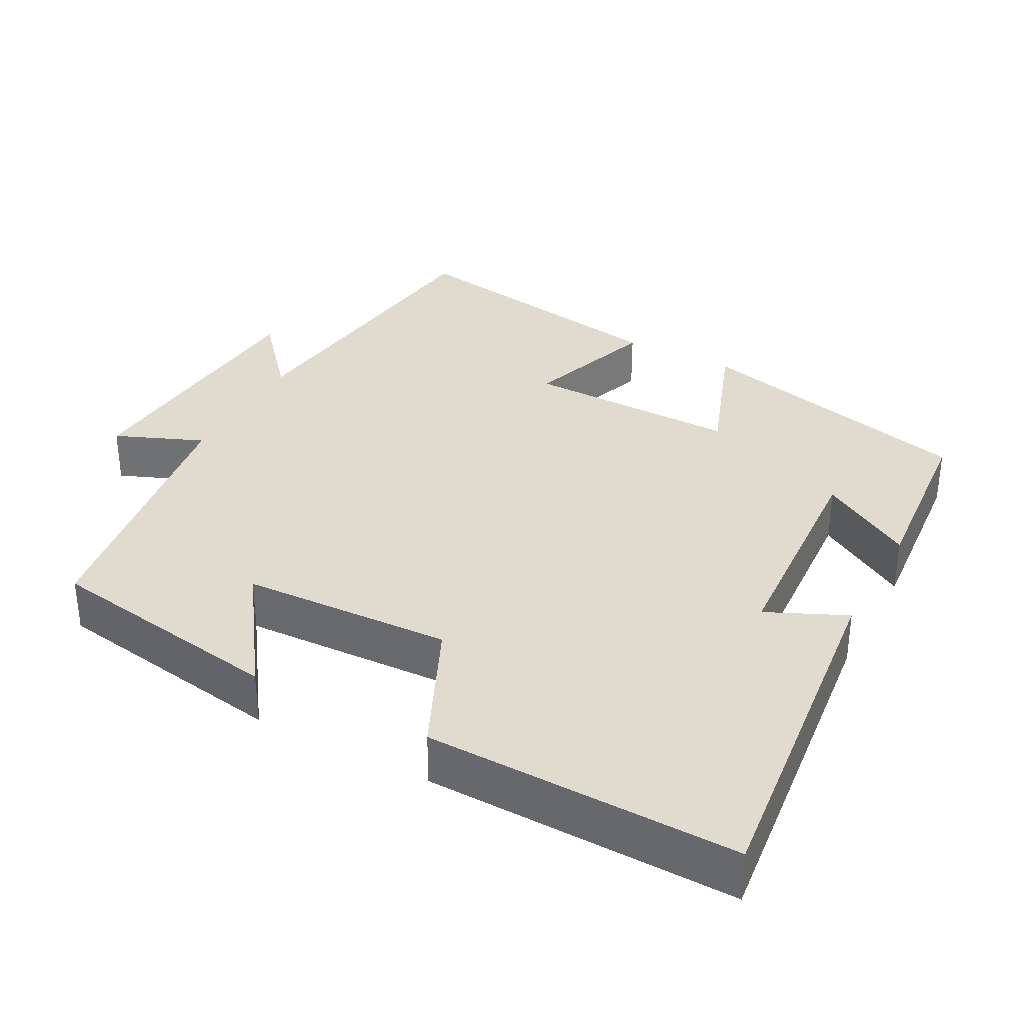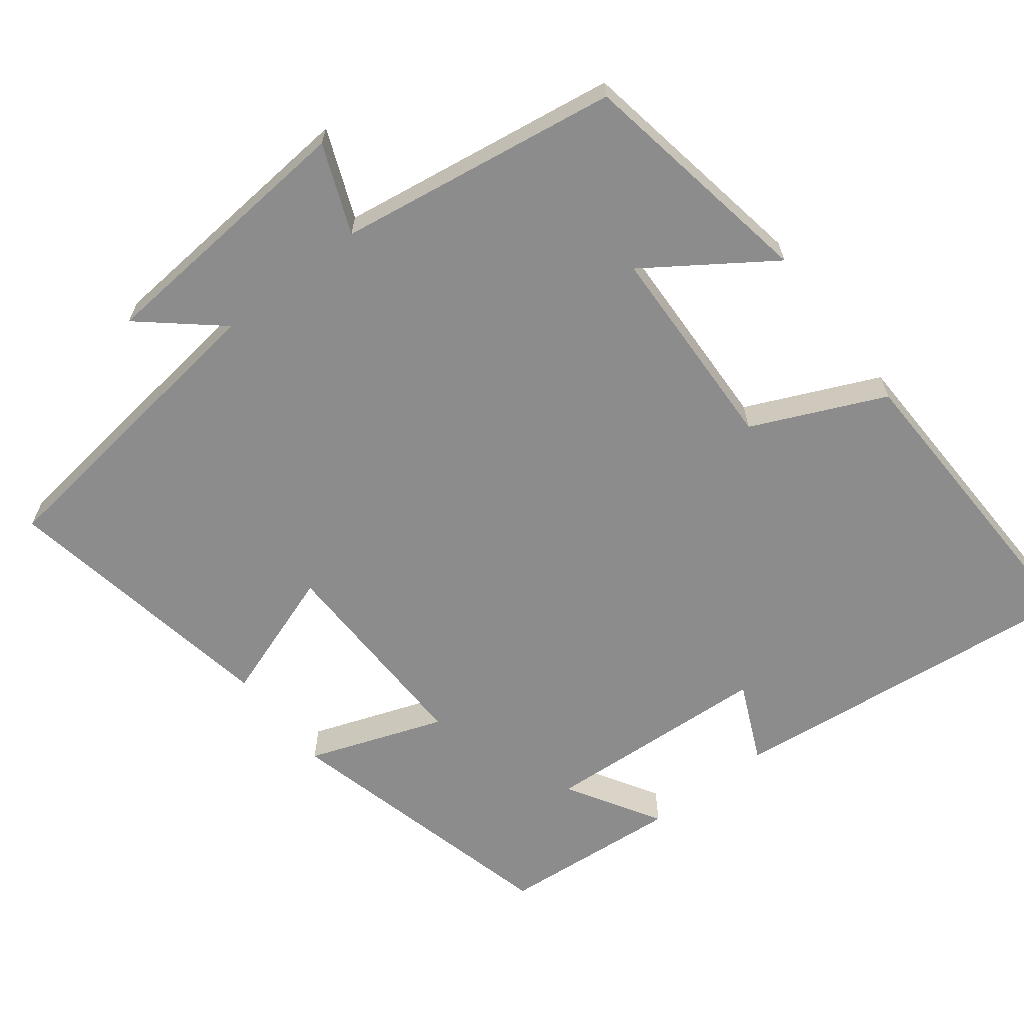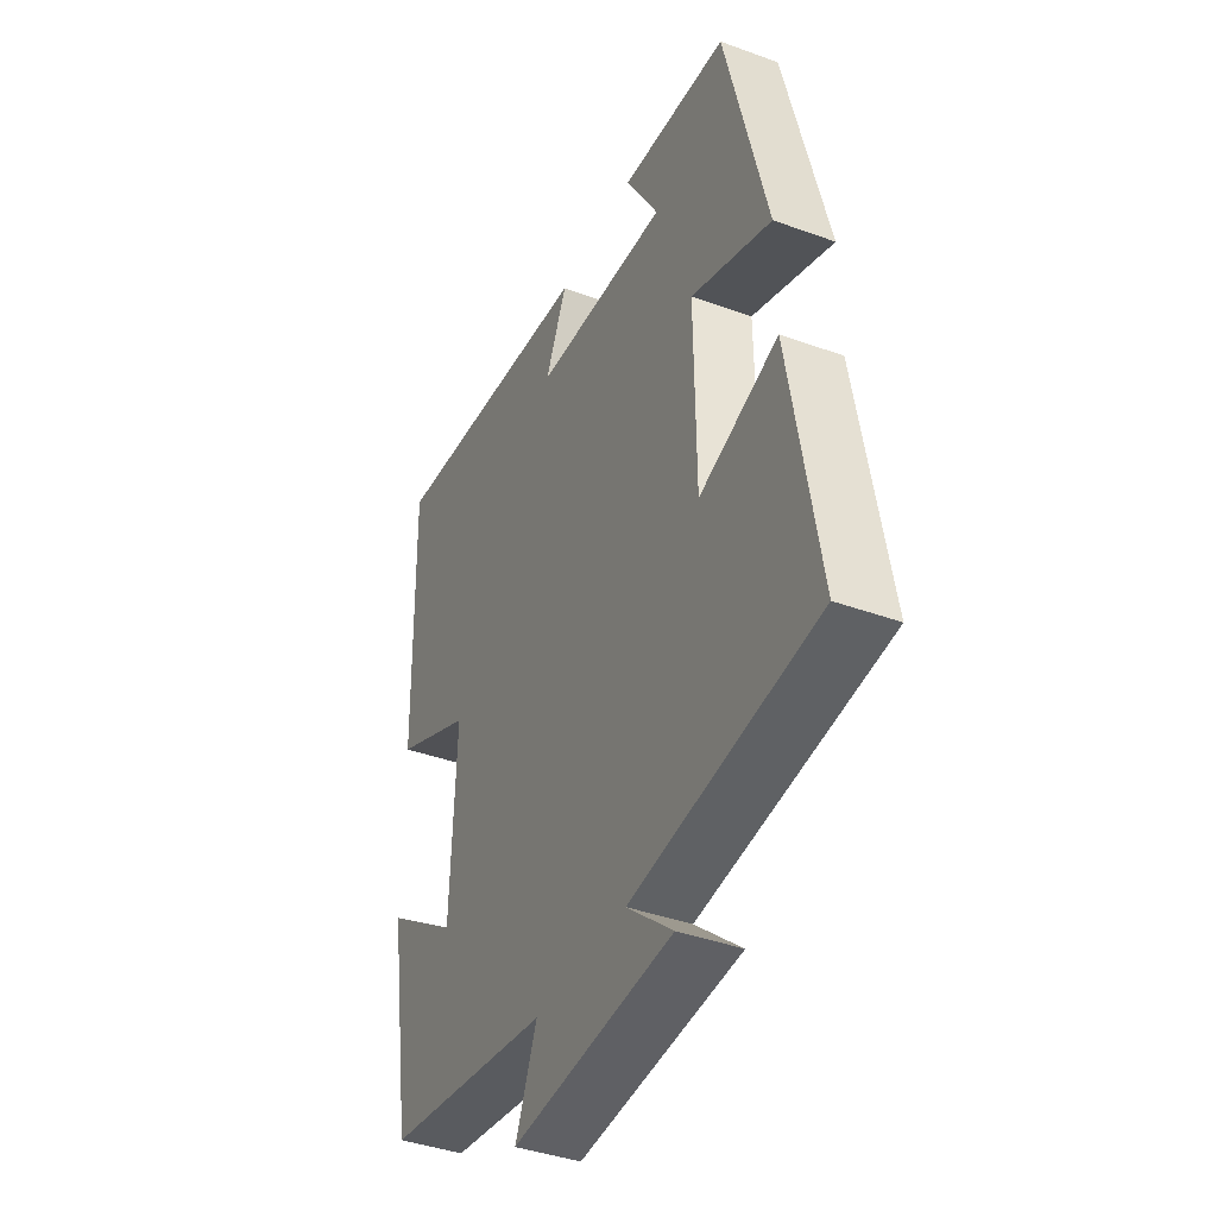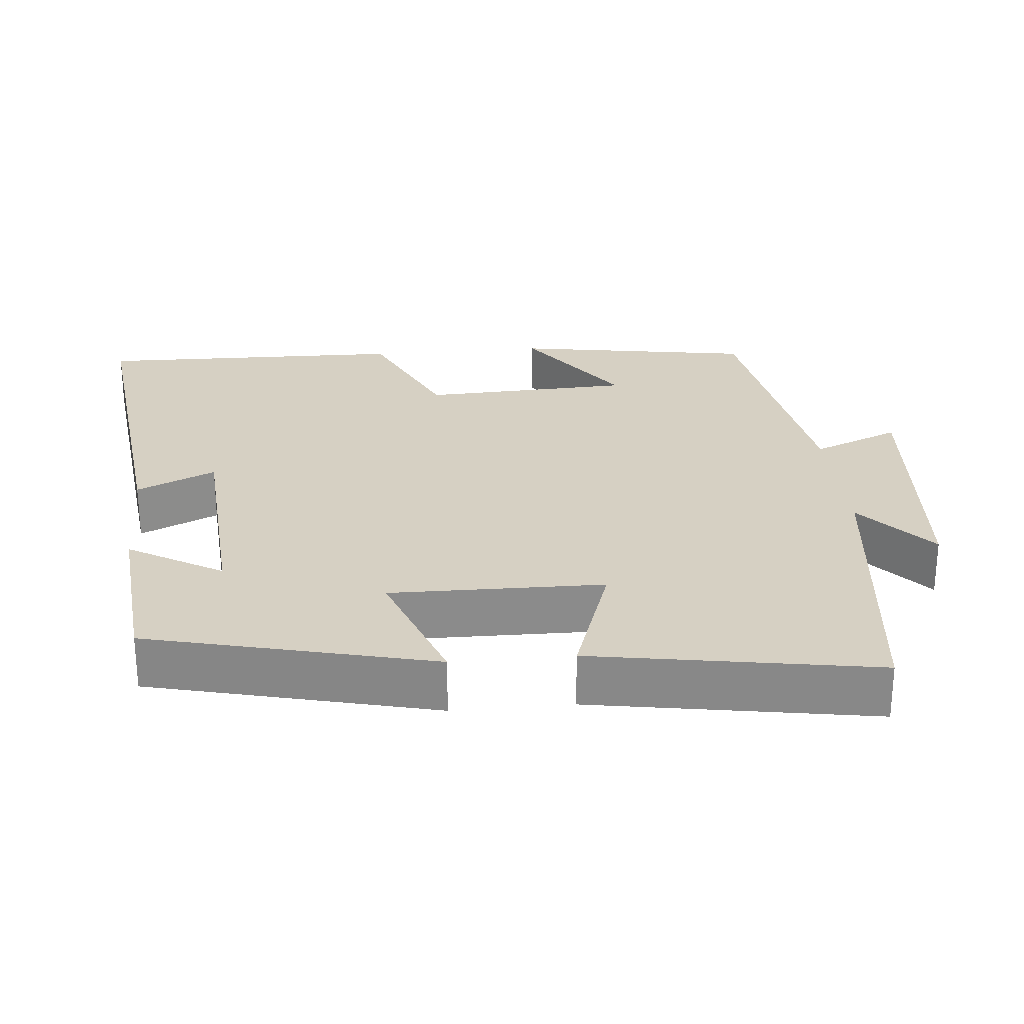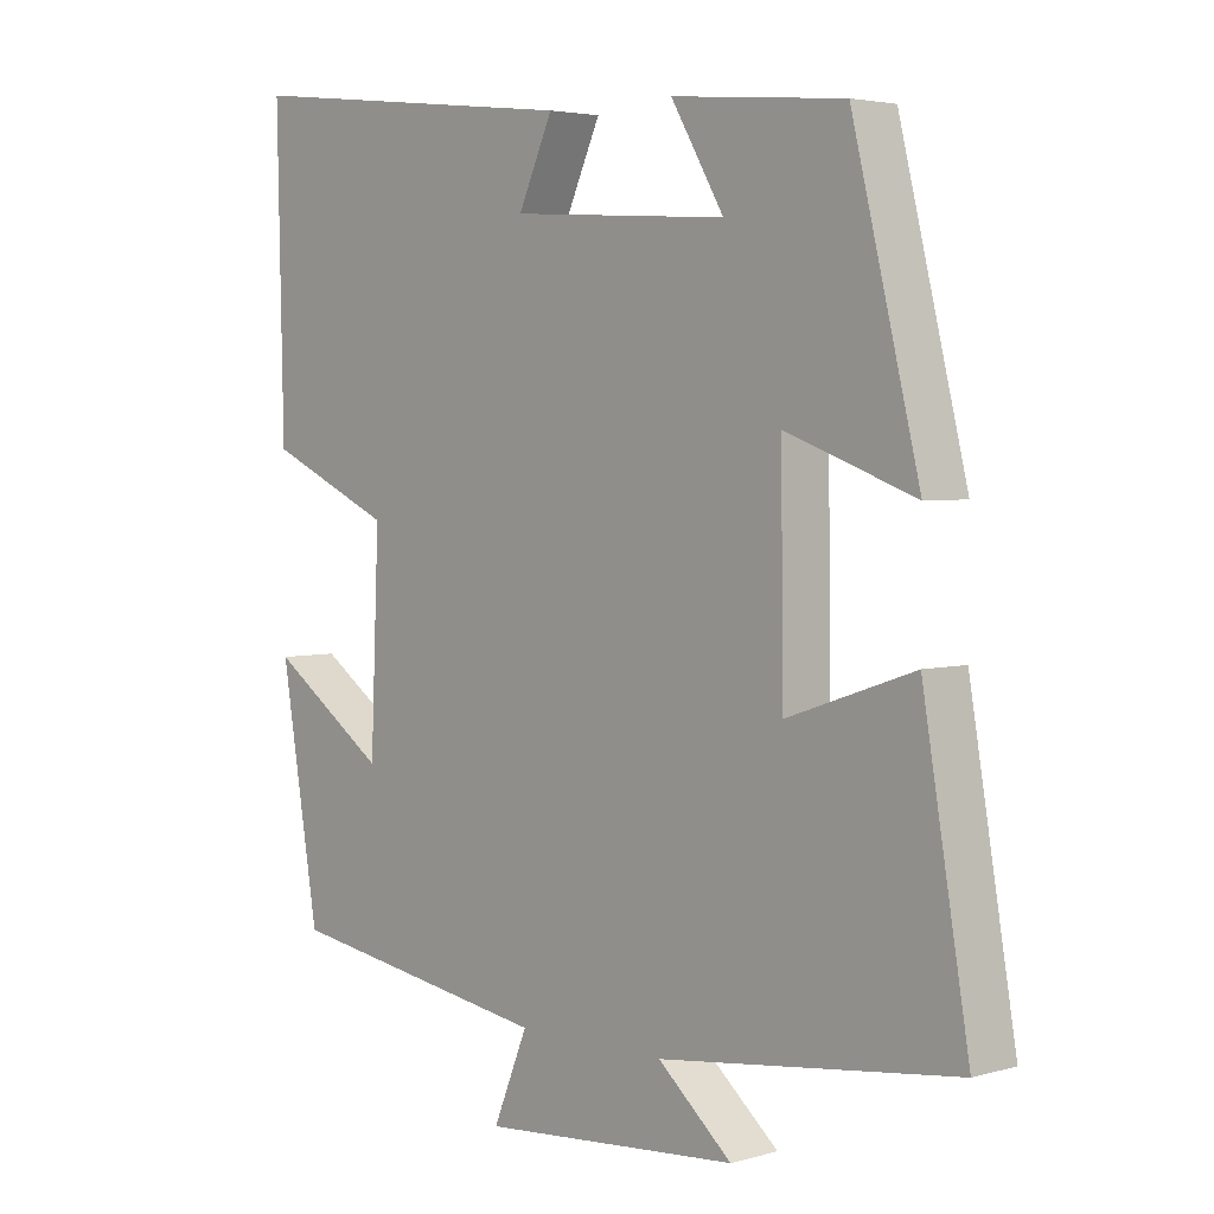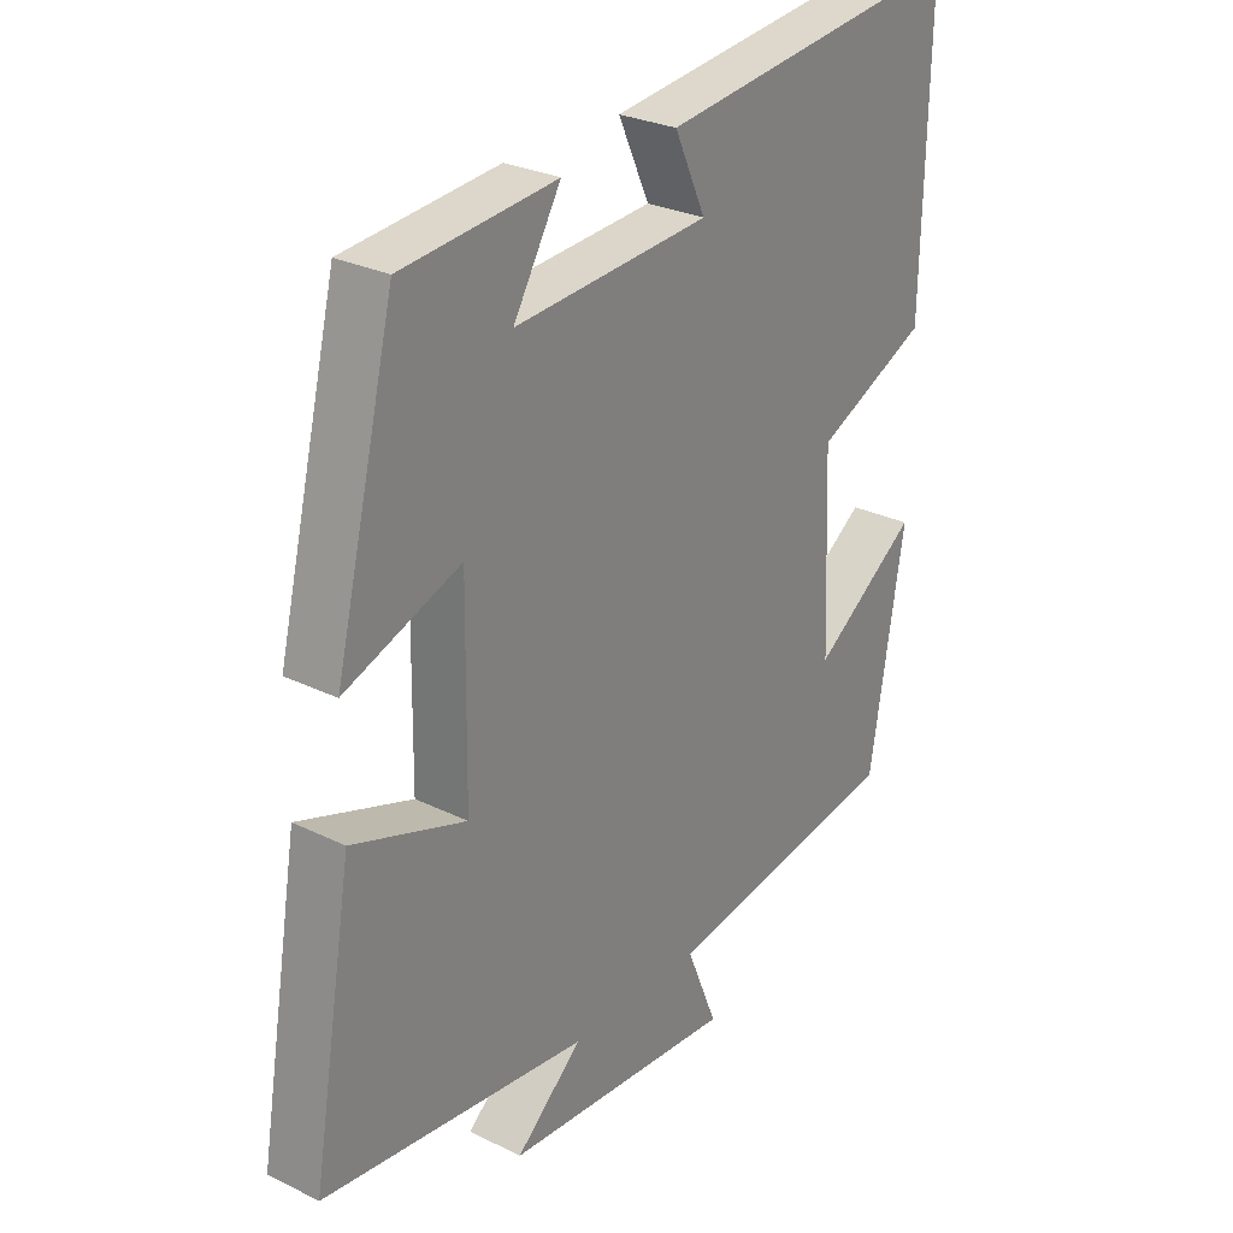
<metadata>
{"format":"obj","ext":"obj","renderer":"f3d","projection":"perspective","resolution":1024,"background":"white","views":[{"elev":33.7,"azim":-61.8,"up":"+Y"},{"elev":-64.2,"azim":-142.0,"up":"+Y"},{"elev":-40.2,"azim":65.8,"up":"+Z"},{"elev":26.5,"azim":84.6,"up":"+Y"},{"elev":3.7,"azim":46.7,"up":"+Z"},{"elev":27.7,"azim":126.9,"up":"+Z"}]}
</metadata>
<code>
v 0.565 0.07 -0.449
v 0.145 0.07 -0.5
v 0.25 0.07 -0.591
v -0.116 0.07 -0.619
v -0.067 0.07 -0.5
v -0.446 0.07 -0.44
v -0.5 0.07 -0.115
v -0.334 0.07 -0.23
v -0.322 0.07 0.054
v -0.5 0.07 0.135
v -0.509 0.07 0.556
v -0.023 0.07 0.5
v -0.072 0.07 0.393
v 0.236 0.07 0.373
v 0.161 0.07 0.5
v 0.405 0.07 0.478
v 0.5 0.07 0.093
v 0.317 0.07 0.16
v 0.321 0.07 -0.128
v 0.5 0.07 -0.067
v 0.565 0 -0.449
v 0.145 0 -0.5
v 0.25 0 -0.591
v -0.116 0 -0.619
v -0.067 0 -0.5
v -0.446 0 -0.44
v -0.5 0 -0.115
v -0.334 0 -0.23
v -0.322 0 0.054
v -0.5 0 0.135
v -0.509 0 0.556
v -0.023 0 0.5
v -0.072 0 0.393
v 0.236 0 0.373
v 0.161 0 0.5
v 0.405 0 0.478
v 0.5 0 0.093
v 0.317 0 0.16
v 0.321 0 -0.128
v 0.5 0 -0.067
f 19 20 1 2
f 18 19 2
f 16 17 18
f 14 15 16
f 14 16 18
f 13 14 18 2
f 9 10 11 12
f 9 12 13
f 8 9 13 2
f 5 6 7 8
f 2 3 4 5
f 2 5 8
f 22 21 40 39
f 22 39 38
f 38 37 36
f 36 35 34
f 38 36 34
f 22 38 34 33
f 32 31 30 29
f 33 32 29
f 22 33 29 28
f 28 27 26 25
f 25 24 23 22
f 28 25 22
f 1 21 22 2
f 2 22 23 3
f 3 23 24 4
f 4 24 25 5
f 5 25 26 6
f 6 26 27 7
f 7 27 28 8
f 8 28 29 9
f 9 29 30 10
f 10 30 31 11
f 11 31 32 12
f 12 32 33 13
f 13 33 34 14
f 14 34 35 15
f 15 35 36 16
f 16 36 37 17
f 17 37 38 18
f 18 38 39 19
f 19 39 40 20
f 20 40 21 1

</code>
